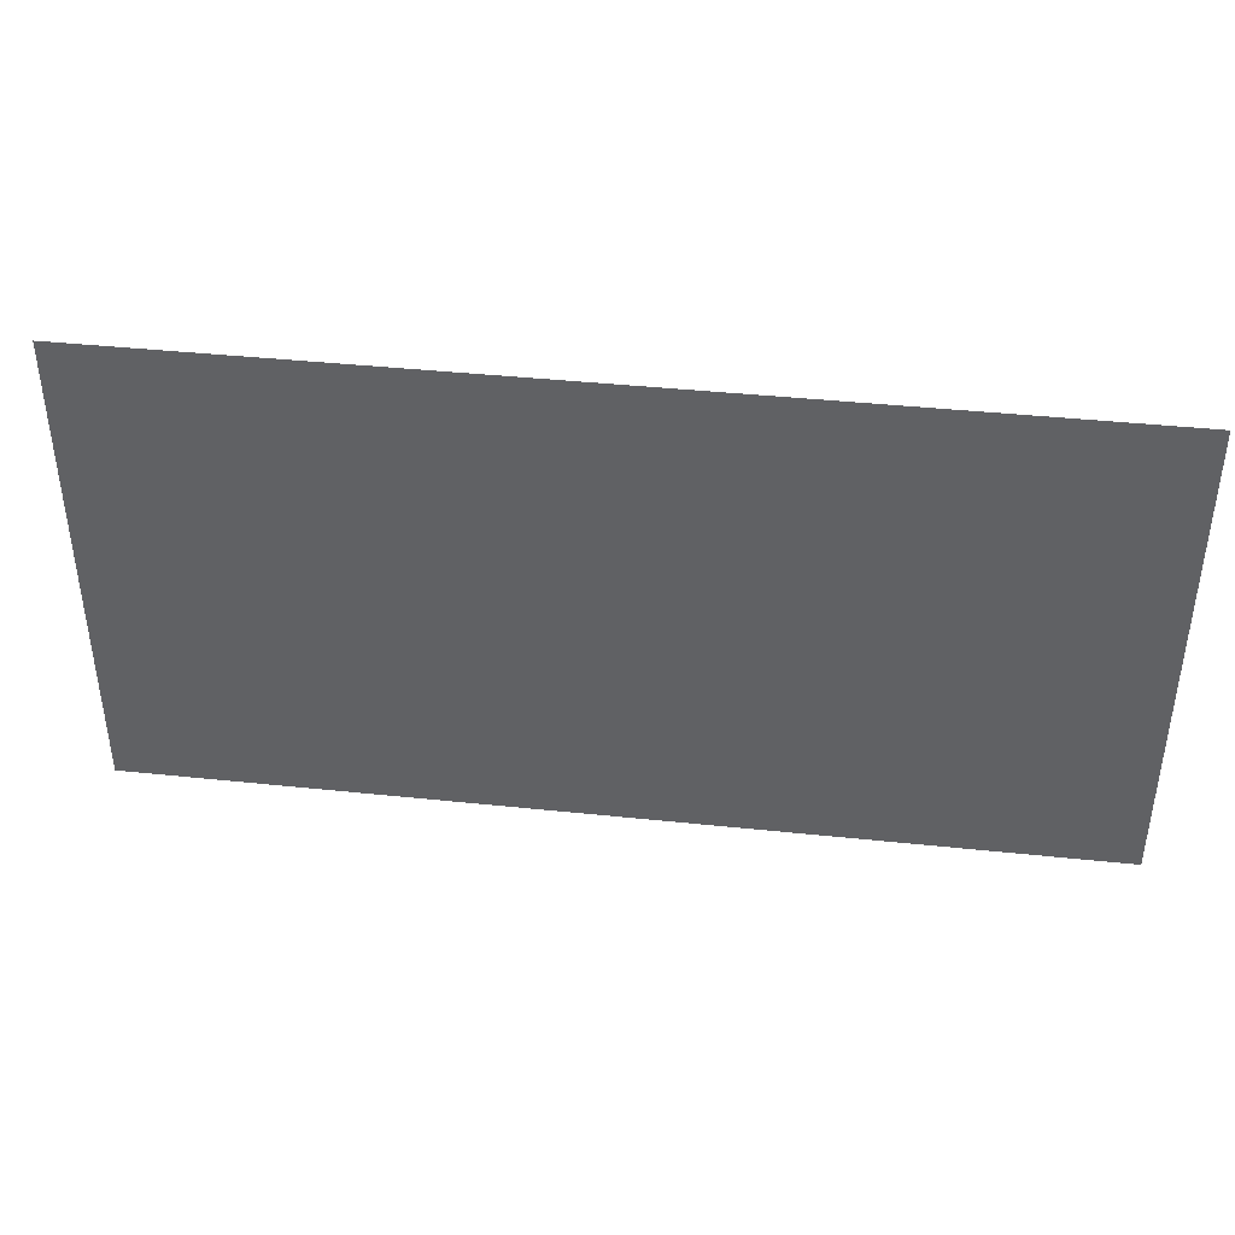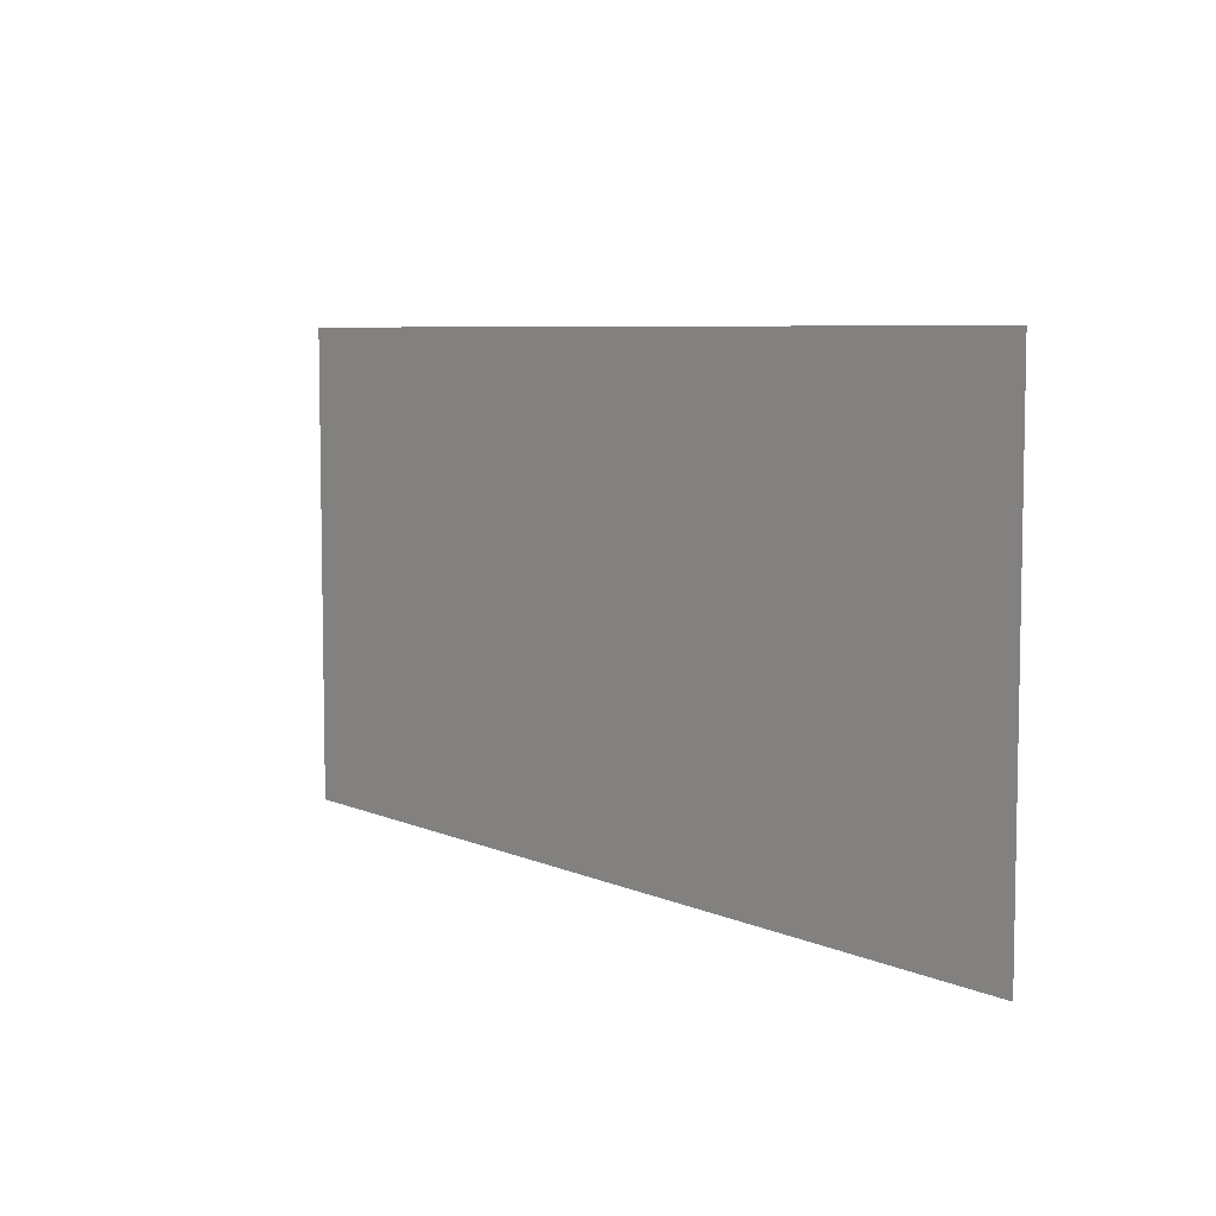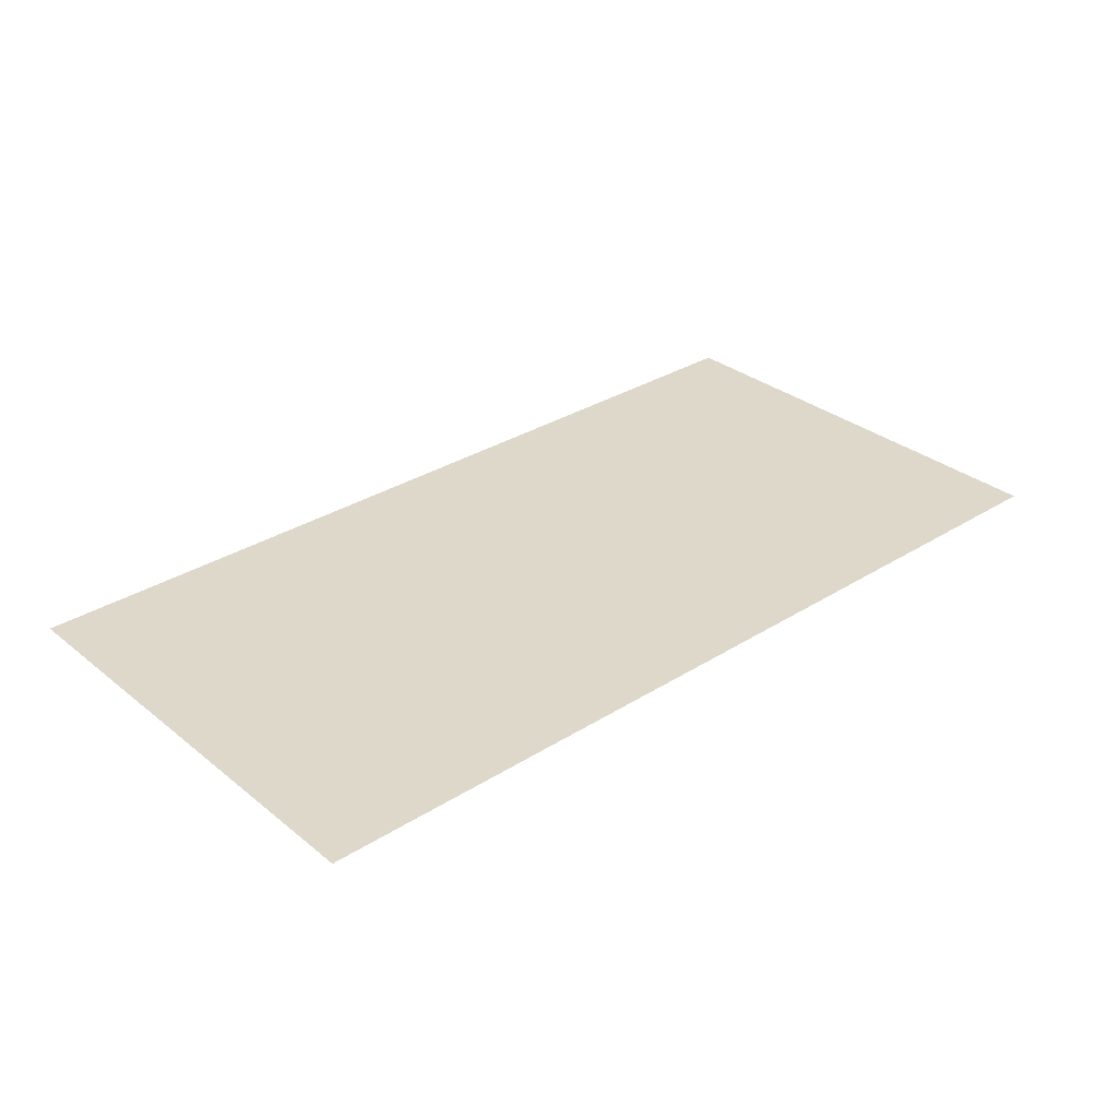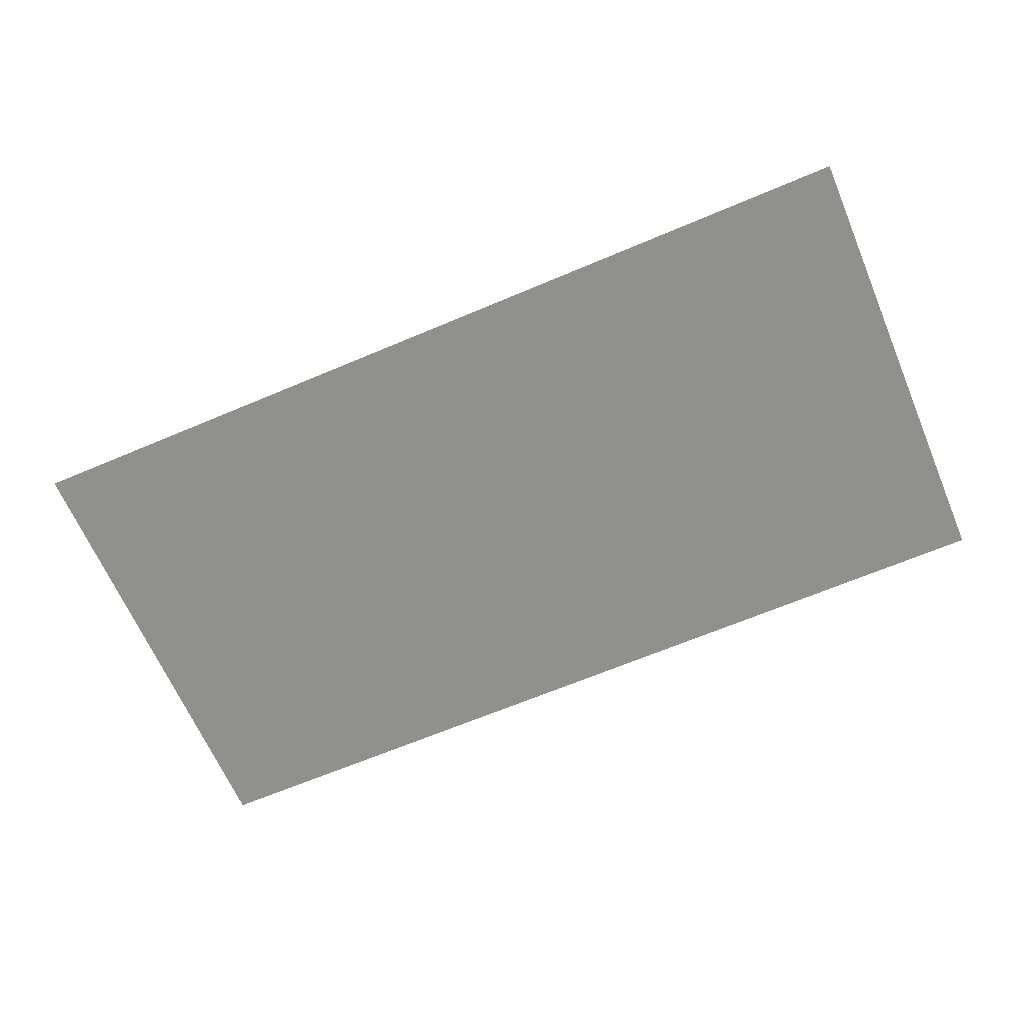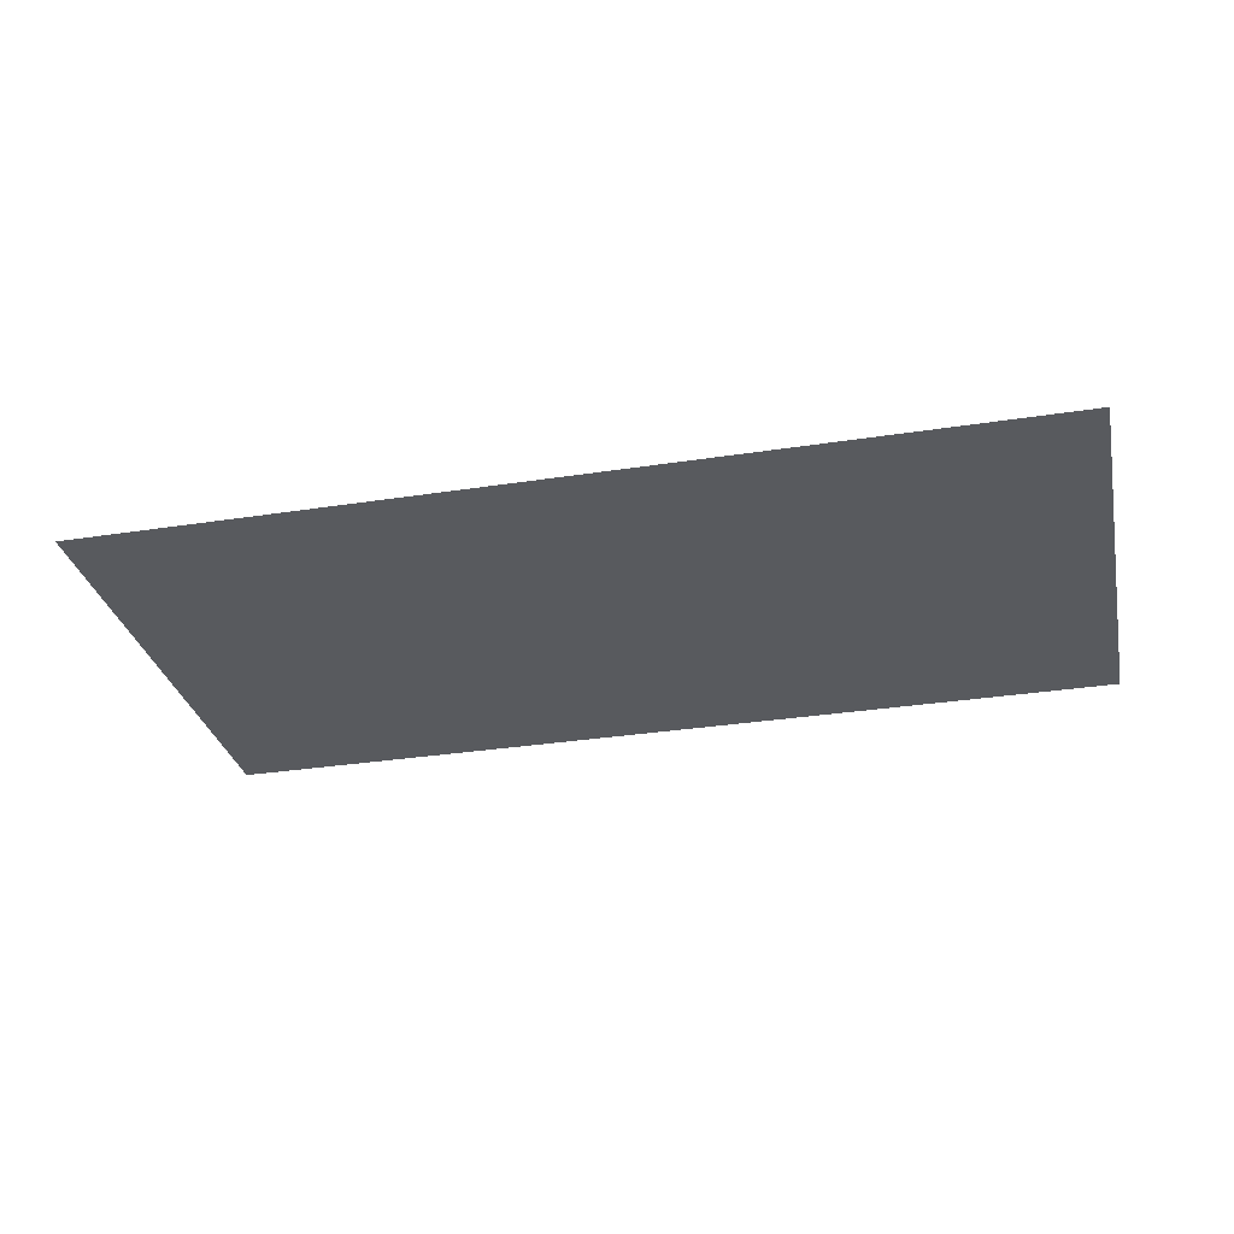
<metadata>
{"format":"obj","ext":"obj","renderer":"f3d","projection":"perspective","resolution":1024,"background":"white","views":[{"elev":40.9,"azim":-172.7,"up":"+Z"},{"elev":6.6,"azim":-128.0,"up":"+Z"},{"elev":31.6,"azim":138.3,"up":"+Y"},{"elev":-65.5,"azim":23.1,"up":"+Y"},{"elev":-31.1,"azim":12.5,"up":"+Y"}]}
</metadata>
<code>
o SketchUp.033_ID279_SketchUp.033_ID279_material_0.002
v -0.6331 0.6901 1.925
v -0.6331 0.6901 1.925
v -0.6329 0.6901 1.925
v -0.6329 0.6901 1.925
f 1 2 3
f 4 3 2

</code>
